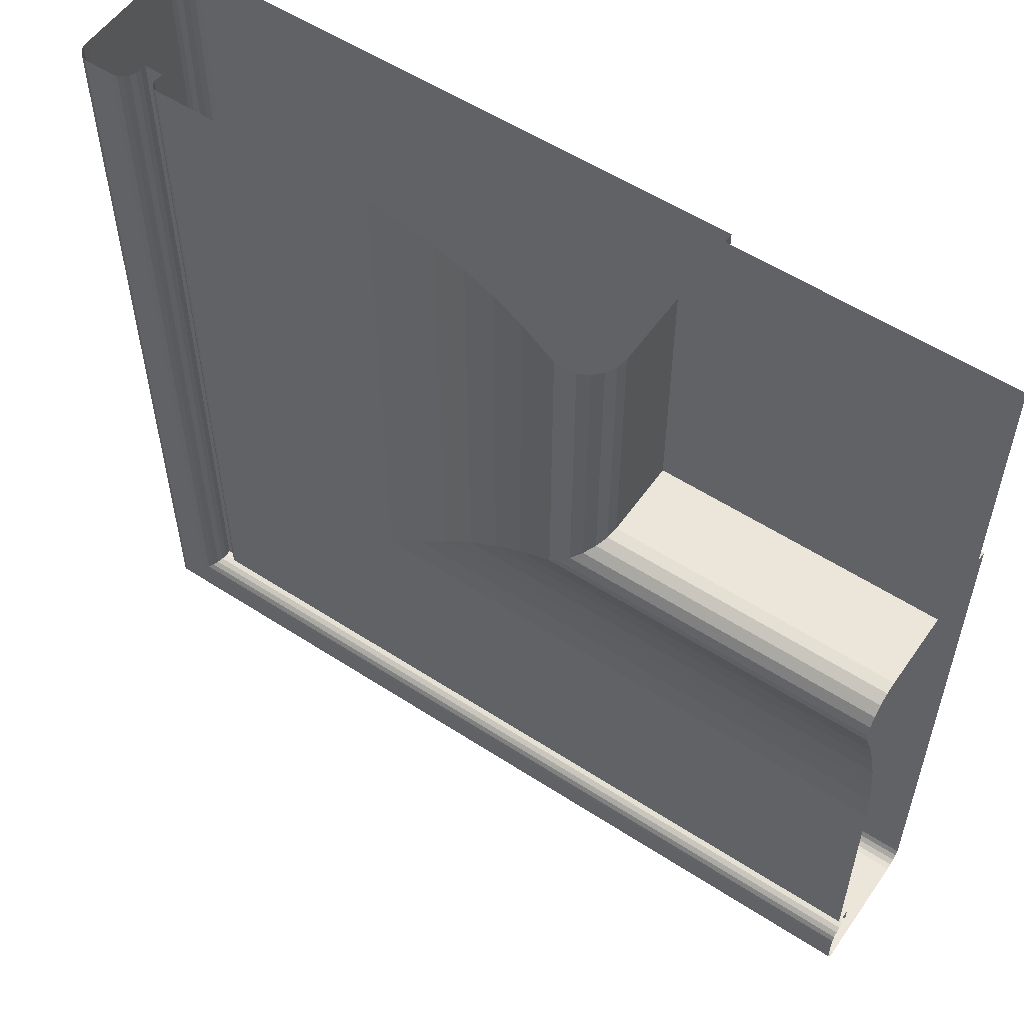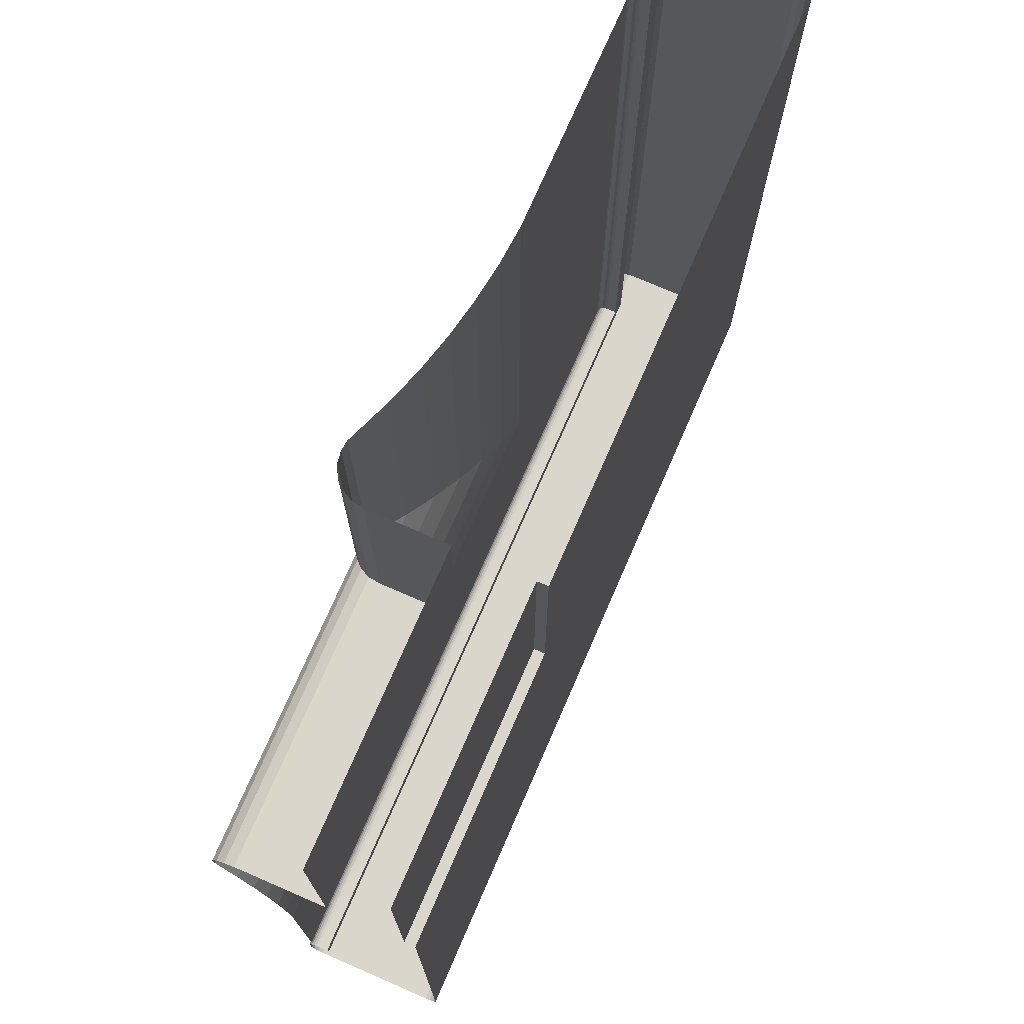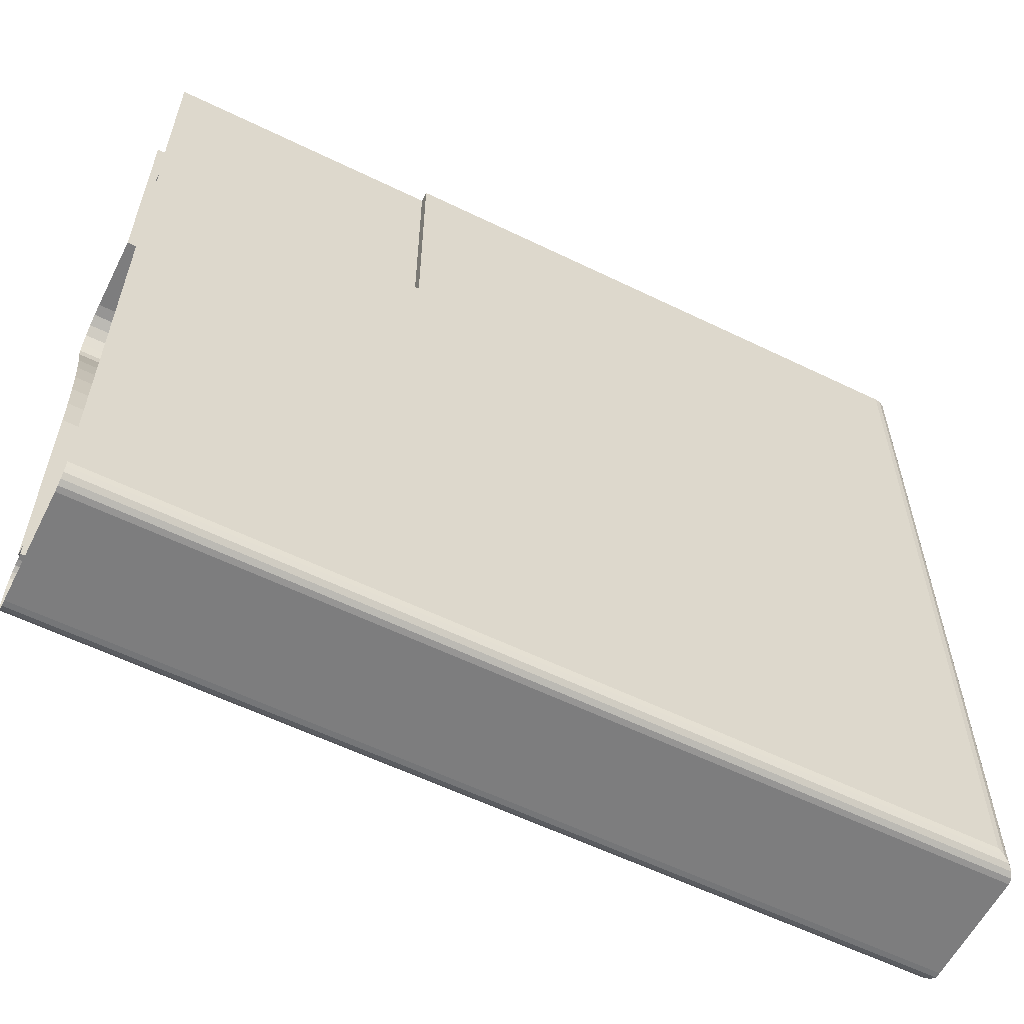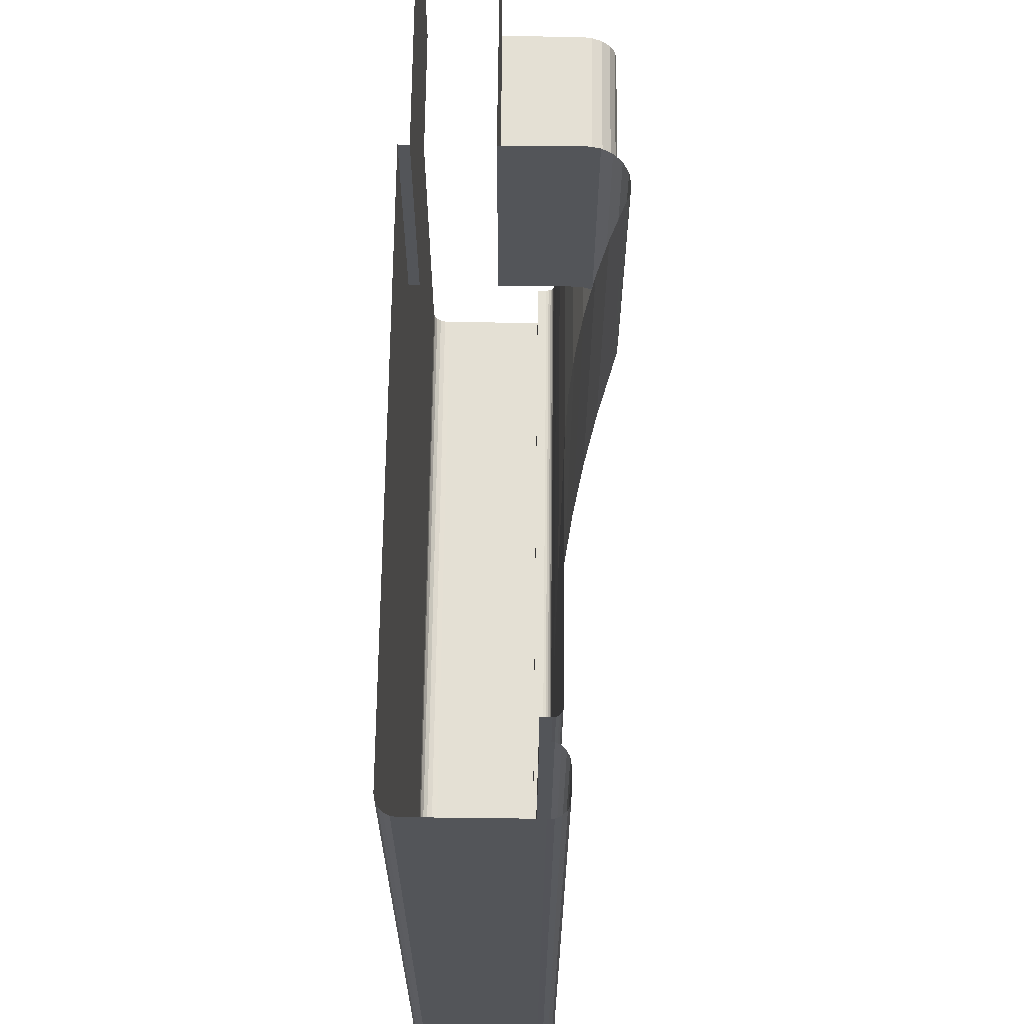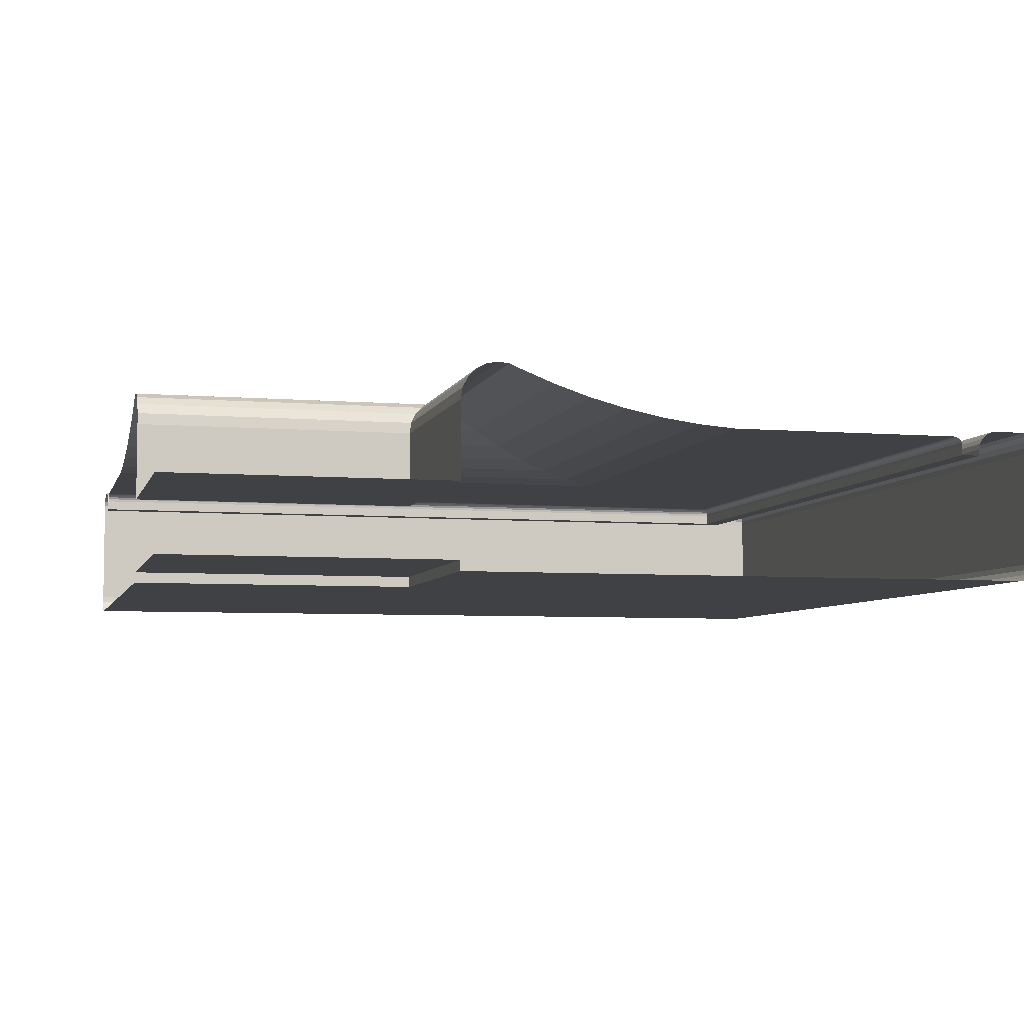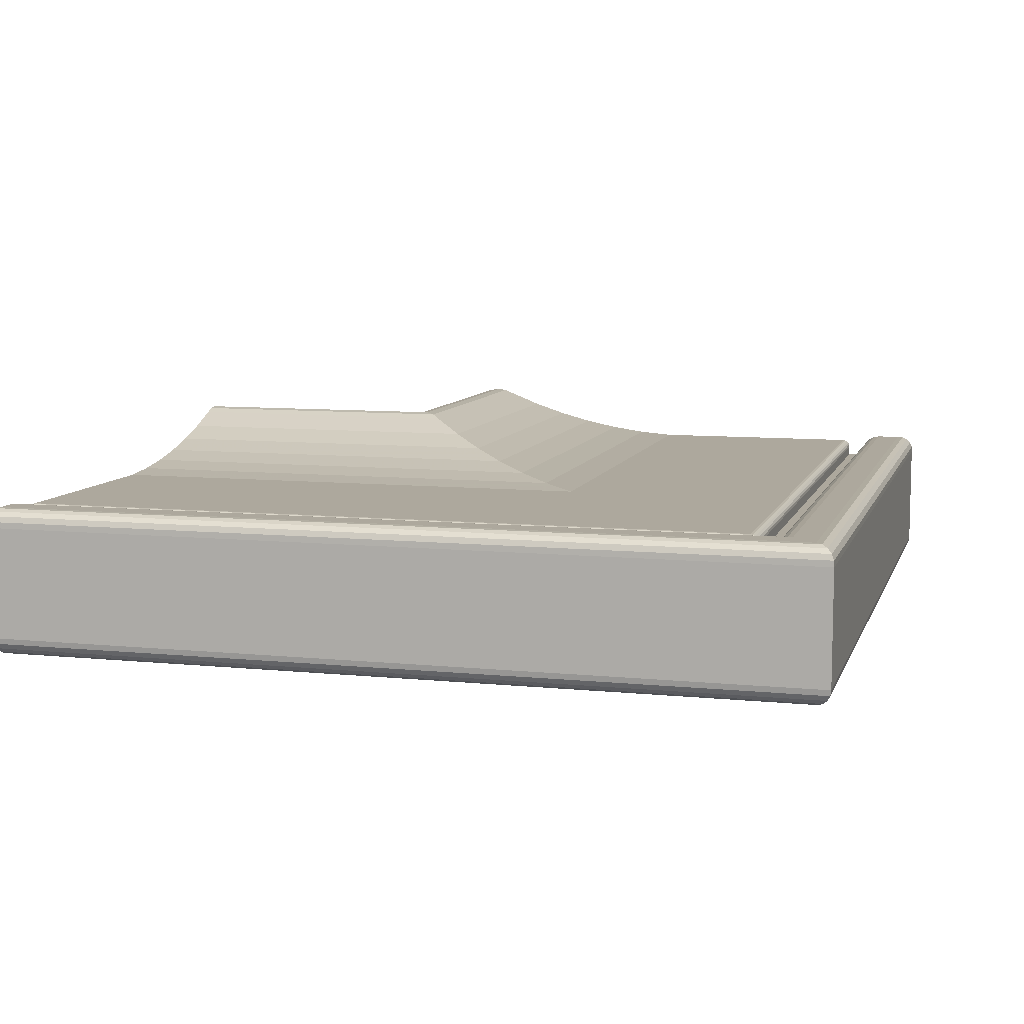
<metadata>
{"format":"obj","ext":"obj","renderer":"f3d","projection":"perspective","resolution":1024,"background":"white","views":[{"elev":55.3,"azim":34.4,"up":"+Y"},{"elev":73.9,"azim":113.5,"up":"+Y"},{"elev":-59.1,"azim":153.4,"up":"+Y"},{"elev":66.0,"azim":-89.3,"up":"+Y"},{"elev":-5.7,"azim":165.8,"up":"+Z"},{"elev":8.7,"azim":-74.7,"up":"+Z"}]}
</metadata>
<code>
v 0.4195 -0.3866 0.2385
v 0.3342 -0.3865 0.2379
v 0.3341 -0.3866 0.2385
v 0.4195 -0.3865 0.2379
v 0.3341 -0.3055 0.2385
v 0.4195 -0.3869 0.2391
v 0.3342 -0.3865 0.2373
v 0.3342 -0.3055 0.2379
v 0.3338 -0.3055 0.2391
v 0.3338 -0.3869 0.2391
v 0.4195 -0.3865 0.2373
v 0.3334 -0.3873 0.2395
v 0.4195 -0.3846 0.2373
v 0.3342 -0.3055 0.2373
v 0.3334 -0.3055 0.2395
v 0.4195 -0.3873 0.2395
v 0.3362 -0.3846 0.2373
v 0.3328 -0.3879 0.2398
v 0.3328 -0.3055 0.2398
v 0.3362 -0.3846 0.2383
v 0.3362 -0.3055 0.2373
v 0.4195 -0.3879 0.2398
v 0.4195 -0.3846 0.2383
v 0.3362 -0.3055 0.2383
v 0.3322 -0.3885 0.2399
v 0.3322 -0.3055 0.2399
v 0.3362 -0.3845 0.2386
v 0.3362 -0.3055 0.2386
v 0.4195 -0.3885 0.2399
v 0.4195 -0.3845 0.2386
v 0.3297 -0.391 0.2399
v 0.3297 -0.3055 0.2399
v 0.3363 -0.3844 0.2389
v 0.3363 -0.3055 0.2389
v 0.4195 -0.391 0.2399
v 0.4195 -0.3844 0.2389
v 0.3291 -0.3917 0.2399
v 0.3291 -0.3055 0.2399
v 0.4195 -0.3842 0.2391
v 0.3365 -0.3055 0.2391
v 0.4195 -0.3917 0.2399
v 0.3365 -0.3842 0.2391
v 0.3285 -0.3922 0.2396
v 0.3285 -0.3055 0.2396
v 0.4195 -0.3839 0.2392
v 0.3368 -0.3839 0.2392
v 0.4195 -0.3922 0.2396
v 0.3368 -0.3055 0.2392
v 0.4195 -0.3927 0.2392
v 0.328 -0.3927 0.2392
v 0.4195 -0.3837 0.2392
v 0.337 -0.3837 0.2392
v 0.328 -0.3055 0.2392
v 0.337 -0.3055 0.2392
v 0.4195 -0.3929 0.2386
v 0.3278 -0.3929 0.2386
v 0.4195 -0.3595 0.2392
v 0.3612 -0.3595 0.2392
v 0.3278 -0.3055 0.2386
v 0.3612 -0.3055 0.2392
v 0.4195 -0.393 0.2379
v 0.3277 -0.393 0.2379
v 0.4195 -0.3556 0.2395
v 0.3651 -0.3556 0.2395
v 0.3277 -0.3055 0.2379
v 0.3651 -0.3055 0.2395
v 0.4195 -0.393 0.2262
v 0.3277 -0.393 0.2262
v 0.4195 -0.3518 0.2401
v 0.369 -0.3518 0.2401
v 0.3277 -0.3055 0.2262
v 0.369 -0.3055 0.2401
v 0.3278 -0.3929 0.2256
v 0.4195 -0.3479 0.2409
v 0.3728 -0.3479 0.2409
v 0.4195 -0.3929 0.2256
v 0.3278 -0.3055 0.2256
v 0.3728 -0.3055 0.2409
v 0.3281 -0.3926 0.225
v 0.4195 -0.3441 0.2419
v 0.3766 -0.3441 0.2419
v 0.4195 -0.3926 0.225
v 0.3281 -0.3055 0.225
v 0.3766 -0.3055 0.2419
v 0.3285 -0.3922 0.2246
v 0.4195 -0.3404 0.2431
v 0.3803 -0.3404 0.2431
v 0.4195 -0.3922 0.2246
v 0.3285 -0.3055 0.2246
v 0.3803 -0.3055 0.2431
v 0.4195 -0.3916 0.2243
v 0.3291 -0.3916 0.2243
v 0.4195 -0.3367 0.2445
v 0.384 -0.3367 0.2445
v 0.3291 -0.3055 0.2243
v 0.384 -0.3055 0.2445
v 0.4195 -0.391 0.2242
v 0.3297 -0.391 0.2242
v 0.4195 -0.3358 0.2449
v 0.3849 -0.3358 0.2449
v 0.3297 -0.3055 0.2242
v 0.3849 -0.3055 0.2449
v 0.4195 -0.3308 0.2242
v 0.3899 -0.3308 0.2242
v 0.4195 -0.3347 0.2451
v 0.386 -0.3347 0.2451
v 0.3899 -0.3055 0.2242
v 0.386 -0.3055 0.2451
v 0.4195 -0.3308 0.2253
v 0.3899 -0.3055 0.2253
v 0.4195 -0.3335 0.2449
v 0.3872 -0.3335 0.2449
v 0.3899 -0.3308 0.2253
v 0.3872 -0.3055 0.2449
v 0.4195 -0.3055 0.2253
v 0.4195 -0.3325 0.2443
v 0.3883 -0.3325 0.2443
v 0.3883 -0.3055 0.2443
v 0.4195 -0.3316 0.2435
v 0.3891 -0.3316 0.2435
v 0.3891 -0.3055 0.2435
v 0.3897 -0.331 0.2424
v 0.4195 -0.331 0.2424
v 0.3897 -0.3055 0.2424
v 0.3899 -0.3308 0.2412
v 0.4195 -0.3308 0.2412
v 0.3899 -0.3055 0.2412
v 0.3899 -0.3308 0.2331
v 0.4195 -0.3308 0.2331
v 0.3899 -0.3055 0.2331
v 0.4195 -0.3055 0.2331
f 1 2 3
f 2 1 4
f 2 5 3
f 3 6 1
f 4 7 2
f 5 2 8
f 9 3 5
f 6 3 10
f 7 4 11
f 7 8 2
f 3 9 10
f 12 6 10
f 13 7 11
f 8 7 14
f 15 10 9
f 6 12 16
f 10 15 12
f 7 13 17
f 17 14 7
f 18 16 12
f 19 12 15
f 13 20 17
f 14 17 21
f 16 18 22
f 12 19 18
f 20 13 23
f 24 17 20
f 17 24 21
f 25 22 18
f 26 18 19
f 23 27 20
f 20 28 24
f 22 25 29
f 18 26 25
f 27 23 30
f 28 20 27
f 31 29 25
f 32 25 26
f 30 33 27
f 27 34 28
f 29 31 35
f 25 32 31
f 33 30 36
f 34 27 33
f 37 35 31
f 38 31 32
f 39 33 36
f 33 40 34
f 35 37 41
f 31 38 37
f 33 39 42
f 40 33 42
f 43 41 37
f 44 37 38
f 45 42 39
f 46 40 42
f 41 43 47
f 37 44 43
f 42 45 46
f 40 46 48
f 43 49 47
f 44 50 43
f 51 46 45
f 52 48 46
f 49 43 50
f 50 44 53
f 46 51 52
f 48 52 54
f 50 55 49
f 53 56 50
f 57 52 51
f 58 54 52
f 55 50 56
f 56 53 59
f 52 57 58
f 54 58 60
f 56 61 55
f 59 62 56
f 63 58 57
f 64 60 58
f 61 56 62
f 62 59 65
f 58 63 64
f 60 64 66
f 62 67 61
f 65 68 62
f 69 64 63
f 70 66 64
f 67 62 68
f 68 65 71
f 64 69 70
f 66 70 72
f 73 67 68
f 71 73 68
f 74 70 69
f 75 72 70
f 67 73 76
f 73 71 77
f 70 74 75
f 72 75 78
f 79 76 73
f 77 79 73
f 80 75 74
f 81 78 75
f 76 79 82
f 79 77 83
f 75 80 81
f 78 81 84
f 85 82 79
f 83 85 79
f 86 81 80
f 87 84 81
f 82 85 88
f 85 83 89
f 81 86 87
f 84 87 90
f 85 91 88
f 89 92 85
f 93 87 86
f 94 90 87
f 91 85 92
f 92 89 95
f 87 93 94
f 90 94 96
f 92 97 91
f 95 98 92
f 99 94 93
f 100 96 94
f 97 92 98
f 98 95 101
f 94 99 100
f 96 100 102
f 98 103 97
f 101 104 98
f 105 100 99
f 106 102 100
f 103 98 104
f 104 101 107
f 100 105 106
f 102 106 108
f 104 109 103
f 110 104 107
f 111 106 105
f 112 108 106
f 109 104 113
f 104 110 113
f 106 111 112
f 108 112 114
f 113 115 109
f 115 113 110
f 116 112 111
f 117 114 112
f 112 116 117
f 114 117 118
f 119 117 116
f 120 118 117
f 117 119 120
f 118 120 121
f 119 122 120
f 122 121 120
f 122 119 123
f 121 122 124
f 123 125 122
f 125 124 122
f 125 123 126
f 124 125 127
f 126 128 125
f 128 127 125
f 128 126 129
f 127 128 130
f 131 128 129
f 128 131 130
f 3 2 1
f 4 1 2
f 3 5 2
f 1 6 3
f 2 7 4
f 8 2 5
f 5 3 9
f 10 3 6
f 11 4 7
f 2 8 7
f 10 9 3
f 10 6 12
f 11 7 13
f 14 7 8
f 9 10 15
f 16 12 6
f 12 15 10
f 17 13 7
f 7 14 17
f 12 16 18
f 15 12 19
f 17 20 13
f 21 17 14
f 22 18 16
f 18 19 12
f 23 13 20
f 20 17 24
f 21 24 17
f 18 22 25
f 19 18 26
f 20 27 23
f 24 28 20
f 29 25 22
f 25 26 18
f 30 23 27
f 27 20 28
f 25 29 31
f 26 25 32
f 27 33 30
f 28 34 27
f 35 31 29
f 31 32 25
f 36 30 33
f 33 27 34
f 31 35 37
f 32 31 38
f 36 33 39
f 34 40 33
f 41 37 35
f 37 38 31
f 42 39 33
f 42 33 40
f 37 41 43
f 38 37 44
f 39 42 45
f 42 40 46
f 47 43 41
f 43 44 37
f 46 45 42
f 48 46 40
f 47 49 43
f 43 50 44
f 45 46 51
f 46 48 52
f 50 43 49
f 53 44 50
f 52 51 46
f 54 52 48
f 49 55 50
f 50 56 53
f 51 52 57
f 52 54 58
f 56 50 55
f 59 53 56
f 58 57 52
f 60 58 54
f 55 61 56
f 56 62 59
f 57 58 63
f 58 60 64
f 62 56 61
f 65 59 62
f 64 63 58
f 66 64 60
f 61 67 62
f 62 68 65
f 63 64 69
f 64 66 70
f 68 62 67
f 71 65 68
f 70 69 64
f 72 70 66
f 68 67 73
f 68 73 71
f 69 70 74
f 70 72 75
f 76 73 67
f 77 71 73
f 75 74 70
f 78 75 72
f 73 76 79
f 73 79 77
f 74 75 80
f 75 78 81
f 82 79 76
f 83 77 79
f 81 80 75
f 84 81 78
f 79 82 85
f 79 85 83
f 80 81 86
f 81 84 87
f 88 85 82
f 89 83 85
f 87 86 81
f 90 87 84
f 88 91 85
f 85 92 89
f 86 87 93
f 87 90 94
f 92 85 91
f 95 89 92
f 94 93 87
f 96 94 90
f 91 97 92
f 92 98 95
f 93 94 99
f 94 96 100
f 98 92 97
f 101 95 98
f 100 99 94
f 102 100 96
f 97 103 98
f 98 104 101
f 99 100 105
f 100 102 106
f 104 98 103
f 107 101 104
f 106 105 100
f 108 106 102
f 103 109 104
f 107 104 110
f 105 106 111
f 106 108 112
f 113 104 109
f 113 110 104
f 112 111 106
f 114 112 108
f 109 115 113
f 110 113 115
f 111 112 116
f 112 114 117
f 117 116 112
f 118 117 114
f 116 117 119
f 117 118 120
f 120 119 117
f 121 120 118
f 120 122 119
f 120 121 122
f 123 119 122
f 124 122 121
f 122 125 123
f 122 124 125
f 126 123 125
f 127 125 124
f 125 128 126
f 125 127 128
f 129 126 128
f 130 128 127
f 129 128 131
f 130 131 128

</code>
